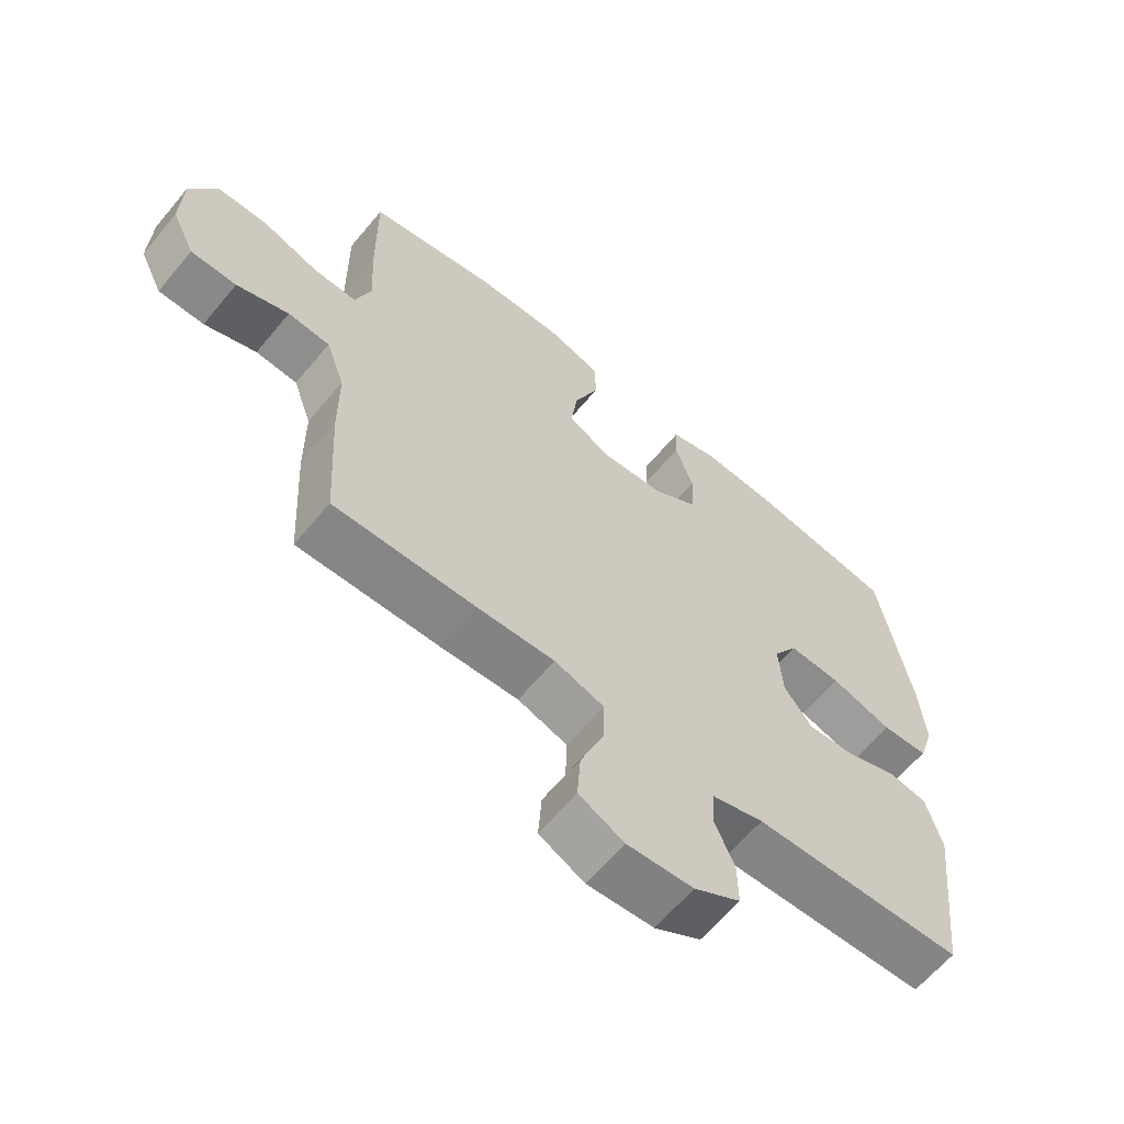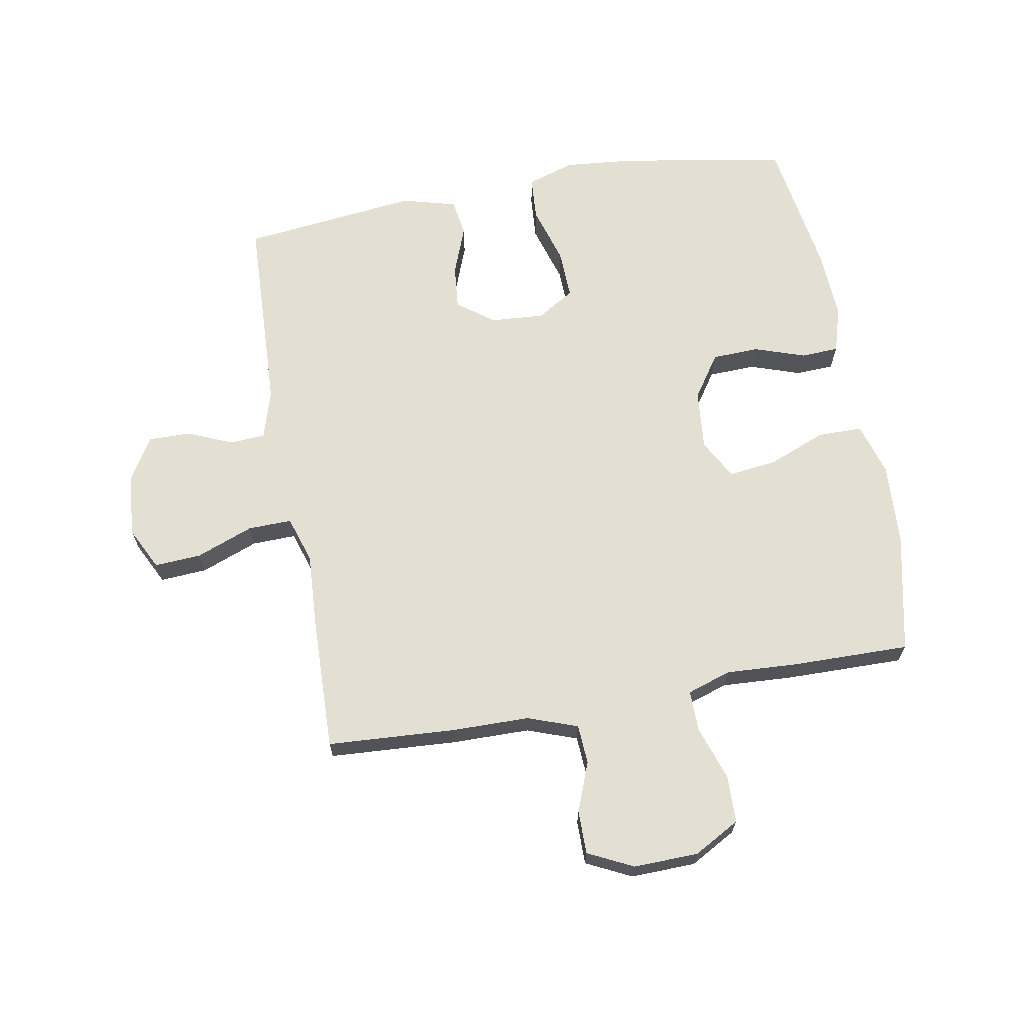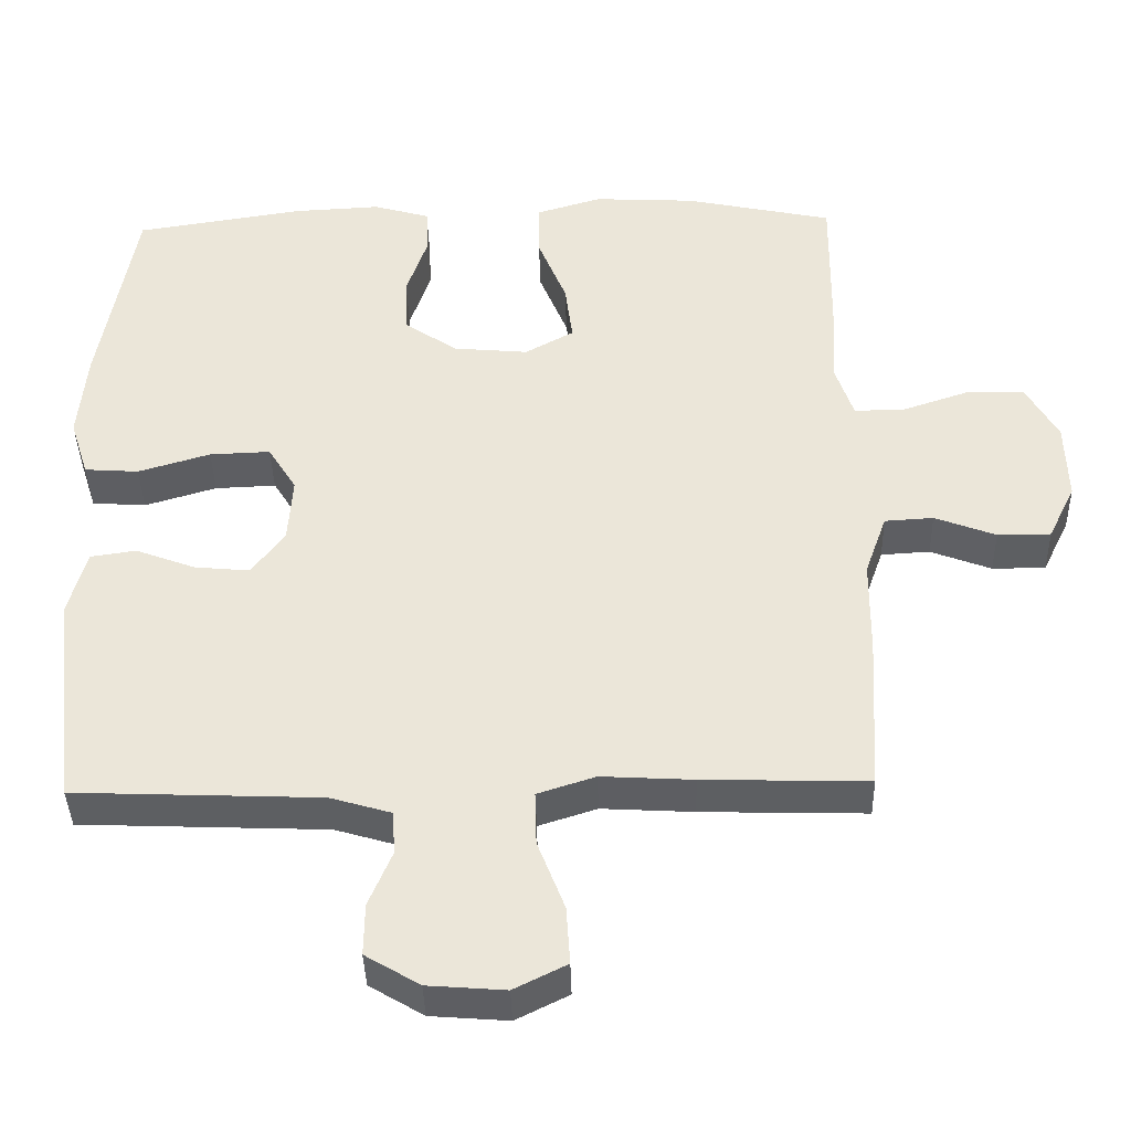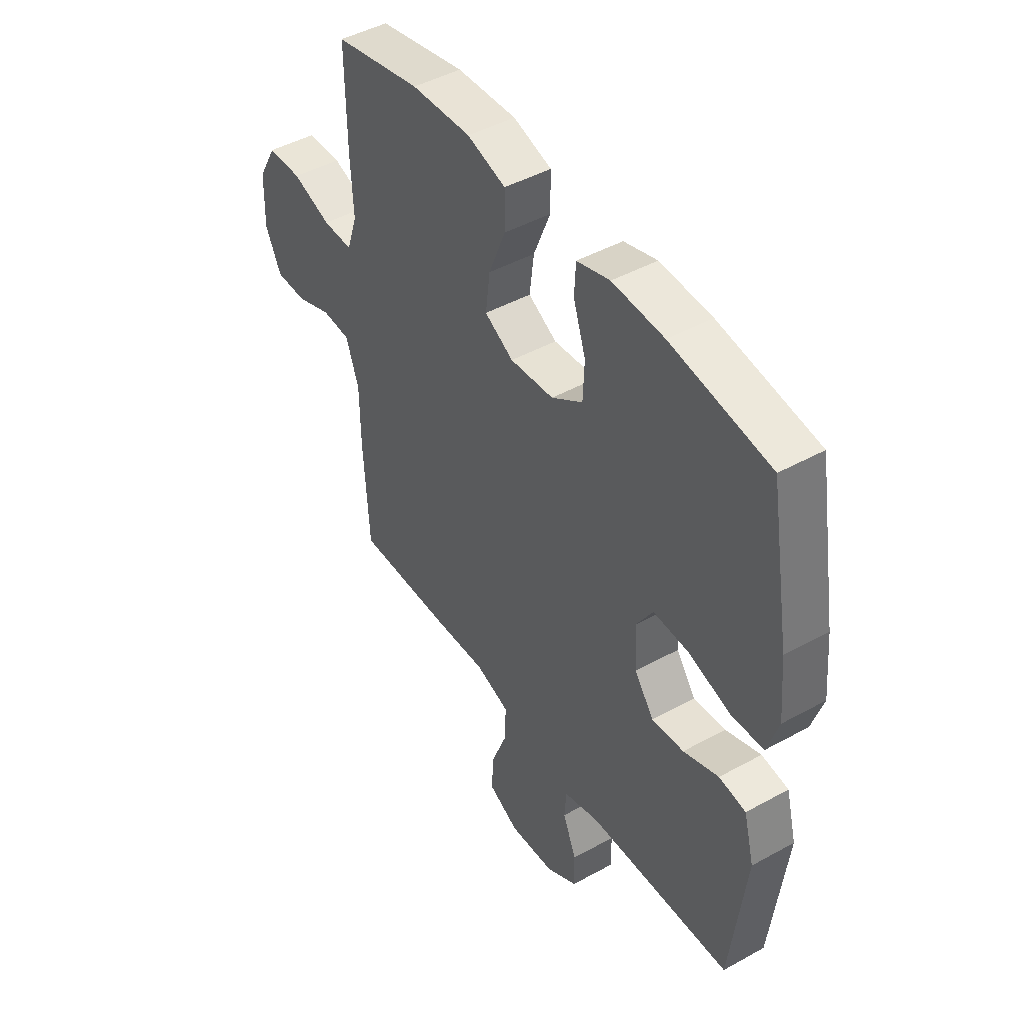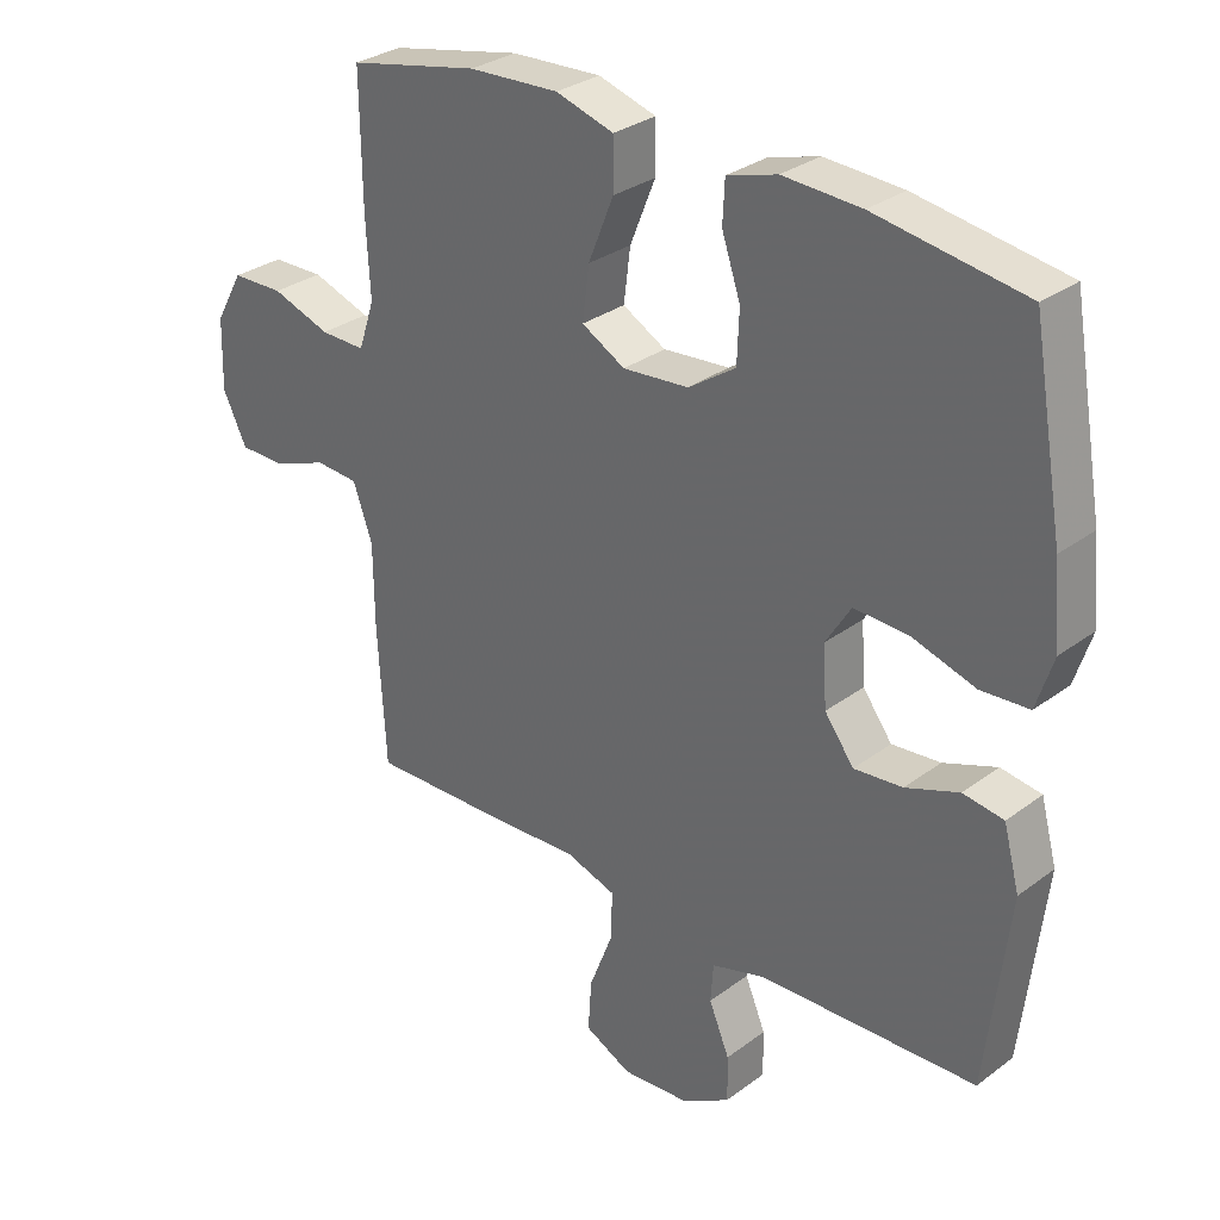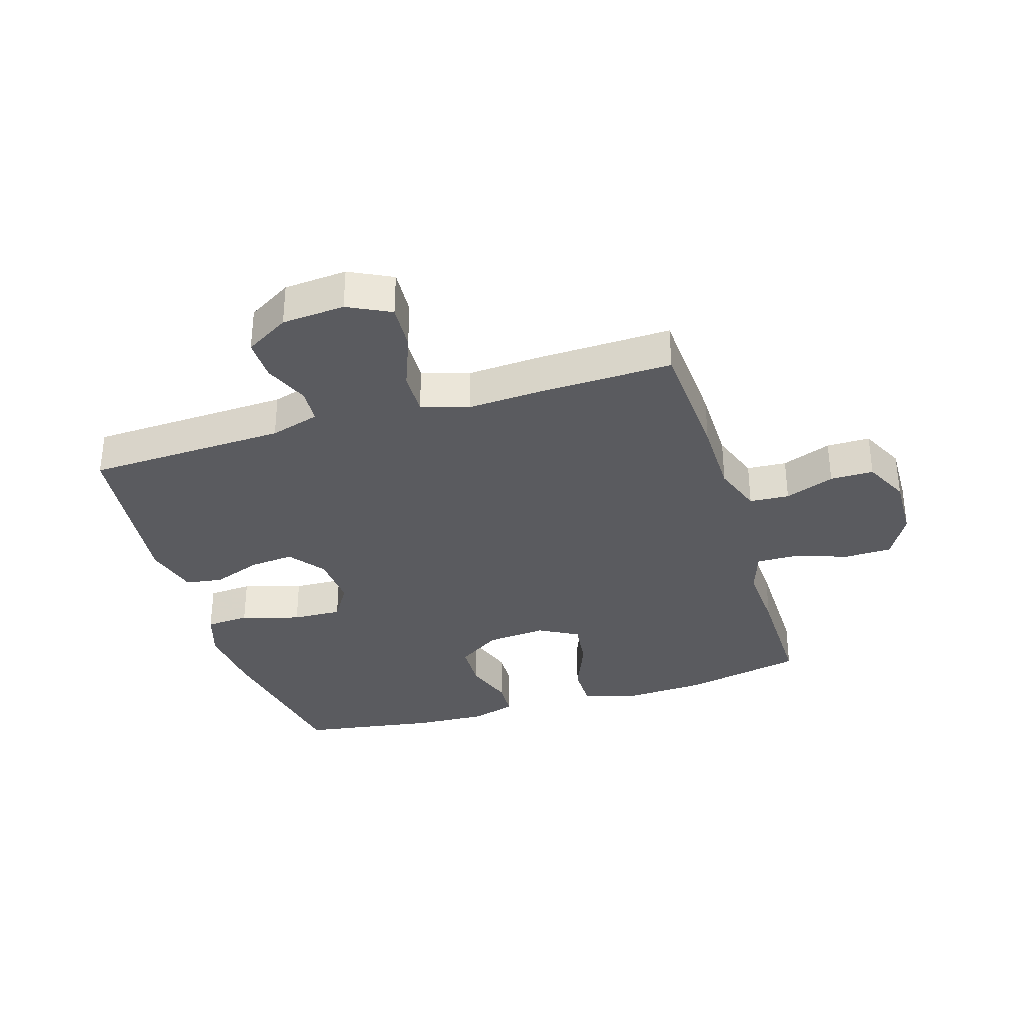
<metadata>
{"format":"obj","ext":"obj","renderer":"f3d","projection":"perspective","resolution":1024,"background":"white","views":[{"elev":-63.0,"azim":-39.7,"up":"+Z"},{"elev":66.7,"azim":-100.0,"up":"+Y"},{"elev":-39.5,"azim":-178.6,"up":"+Z"},{"elev":45.8,"azim":57.6,"up":"+Z"},{"elev":30.5,"azim":43.1,"up":"+Z"},{"elev":-33.5,"azim":-162.9,"up":"+Y"}]}
</metadata>
<code>
v -0.5 0.07 0.5
v -0.303 0.07 0.542
v -0.168 0.07 0.549
v -0.081 0.07 0.523
v -0.081 0.07 0.449
v -0.119 0.07 0.355
v -0.129 0.07 0.276
v -0.064 0.07 0.24
v 0.035 0.07 0.249
v 0.106 0.07 0.297
v 0.109 0.07 0.374
v 0.081 0.07 0.457
v 0.084 0.07 0.519
v 0.159 0.07 0.541
v 0.276 0.07 0.535
v 0.5 0.07 0.5
v 0.547 0.07 0.23
v 0.558 0.07 0.111
v 0.533 0.07 0.033
v 0.461 0.07 0.028
v 0.365 0.07 0.057
v 0.284 0.07 0.06
v 0.246 0.07 -0.001
v 0.252 0.07 -0.09
v 0.296 0.07 -0.149
v 0.369 0.07 -0.142
v 0.449 0.07 -0.112
v 0.51 0.07 -0.121
v 0.534 0.07 -0.211
v 0.5 0.07 -0.5
v 0.173 0.07 -0.513
v 0.092 0.07 -0.537
v 0.088 0.07 -0.595
v 0.119 0.07 -0.669
v 0.12 0.07 -0.738
v 0.048 0.07 -0.781
v -0.055 0.07 -0.789
v -0.125 0.07 -0.754
v -0.12 0.07 -0.677
v -0.084 0.07 -0.584
v -0.082 0.07 -0.512
v -0.159 0.07 -0.487
v -0.281 0.07 -0.494
v -0.5 0.07 -0.5
v -0.512 0.07 -0.29
v -0.513 0.07 -0.163
v -0.542 0.07 -0.081
v -0.607 0.07 -0.077
v -0.688 0.07 -0.108
v -0.759 0.07 -0.108
v -0.795 0.07 -0.034
v -0.792 0.07 0.072
v -0.75 0.07 0.147
v -0.672 0.07 0.149
v -0.584 0.07 0.119
v -0.516 0.07 0.118
v -0.492 0.07 0.19
v -0.498 0.07 0.305
v -0.5 0 0.5
v -0.303 0 0.542
v -0.168 0 0.549
v -0.081 0 0.523
v -0.081 0 0.449
v -0.119 0 0.355
v -0.129 0 0.276
v -0.064 0 0.24
v 0.035 0 0.249
v 0.106 0 0.297
v 0.109 0 0.374
v 0.081 0 0.457
v 0.084 0 0.519
v 0.159 0 0.541
v 0.276 0 0.535
v 0.5 0 0.5
v 0.547 0 0.23
v 0.558 0 0.111
v 0.533 0 0.033
v 0.461 0 0.028
v 0.365 0 0.057
v 0.284 0 0.06
v 0.246 0 -0.001
v 0.252 0 -0.09
v 0.296 0 -0.149
v 0.369 0 -0.142
v 0.449 0 -0.112
v 0.51 0 -0.121
v 0.534 0 -0.211
v 0.5 0 -0.5
v 0.173 0 -0.513
v 0.092 0 -0.537
v 0.088 0 -0.595
v 0.119 0 -0.669
v 0.12 0 -0.738
v 0.048 0 -0.781
v -0.055 0 -0.789
v -0.125 0 -0.754
v -0.12 0 -0.677
v -0.084 0 -0.584
v -0.082 0 -0.512
v -0.159 0 -0.487
v -0.281 0 -0.494
v -0.5 0 -0.5
v -0.512 0 -0.29
v -0.513 0 -0.163
v -0.542 0 -0.081
v -0.607 0 -0.077
v -0.688 0 -0.108
v -0.759 0 -0.108
v -0.795 0 -0.034
v -0.792 0 0.072
v -0.75 0 0.147
v -0.672 0 0.149
v -0.584 0 0.119
v -0.516 0 0.118
v -0.492 0 0.19
v -0.498 0 0.305
f 57 58 1 2
f 56 57 2 3
f 52 53 54 55
f 52 55 56
f 51 52 56
f 48 49 50 51
f 47 48 51 56
f 46 47 56 3
f 42 43 44 45
f 41 42 45 46
f 37 38 39 40
f 37 40 41
f 36 37 41
f 33 34 35 36
f 32 33 36 41
f 31 32 41 46
f 26 27 28 29
f 25 26 29 30
f 24 25 30 31
f 18 19 20 21
f 18 21 22
f 17 18 22
f 16 17 22
f 15 16 22 23
f 11 12 13 14
f 10 11 14 15
f 3 4 5 6
f 3 6 7
f 46 3 7
f 23 24 31 46
f 23 46 7 8
f 10 15 23
f 9 10 23
f 8 9 23
f 60 59 116 115
f 61 60 115 114
f 113 112 111 110
f 114 113 110
f 114 110 109
f 109 108 107 106
f 114 109 106 105
f 61 114 105 104
f 103 102 101 100
f 104 103 100 99
f 98 97 96 95
f 99 98 95
f 99 95 94
f 94 93 92 91
f 99 94 91 90
f 104 99 90 89
f 87 86 85 84
f 88 87 84 83
f 89 88 83 82
f 79 78 77 76
f 80 79 76
f 80 76 75
f 80 75 74
f 81 80 74 73
f 72 71 70 69
f 73 72 69 68
f 64 63 62 61
f 65 64 61
f 65 61 104
f 104 89 82 81
f 66 65 104 81
f 81 73 68
f 81 68 67
f 81 67 66
f 1 59 60 2
f 2 60 61 3
f 3 61 62 4
f 4 62 63 5
f 5 63 64 6
f 6 64 65 7
f 7 65 66 8
f 8 66 67 9
f 9 67 68 10
f 10 68 69 11
f 11 69 70 12
f 12 70 71 13
f 13 71 72 14
f 14 72 73 15
f 15 73 74 16
f 16 74 75 17
f 17 75 76 18
f 18 76 77 19
f 19 77 78 20
f 20 78 79 21
f 21 79 80 22
f 22 80 81 23
f 23 81 82 24
f 24 82 83 25
f 25 83 84 26
f 26 84 85 27
f 27 85 86 28
f 28 86 87 29
f 29 87 88 30
f 30 88 89 31
f 31 89 90 32
f 32 90 91 33
f 33 91 92 34
f 34 92 93 35
f 35 93 94 36
f 36 94 95 37
f 37 95 96 38
f 38 96 97 39
f 39 97 98 40
f 40 98 99 41
f 41 99 100 42
f 42 100 101 43
f 43 101 102 44
f 44 102 103 45
f 45 103 104 46
f 46 104 105 47
f 47 105 106 48
f 48 106 107 49
f 49 107 108 50
f 50 108 109 51
f 51 109 110 52
f 52 110 111 53
f 53 111 112 54
f 54 112 113 55
f 55 113 114 56
f 56 114 115 57
f 57 115 116 58
f 58 116 59 1

</code>
